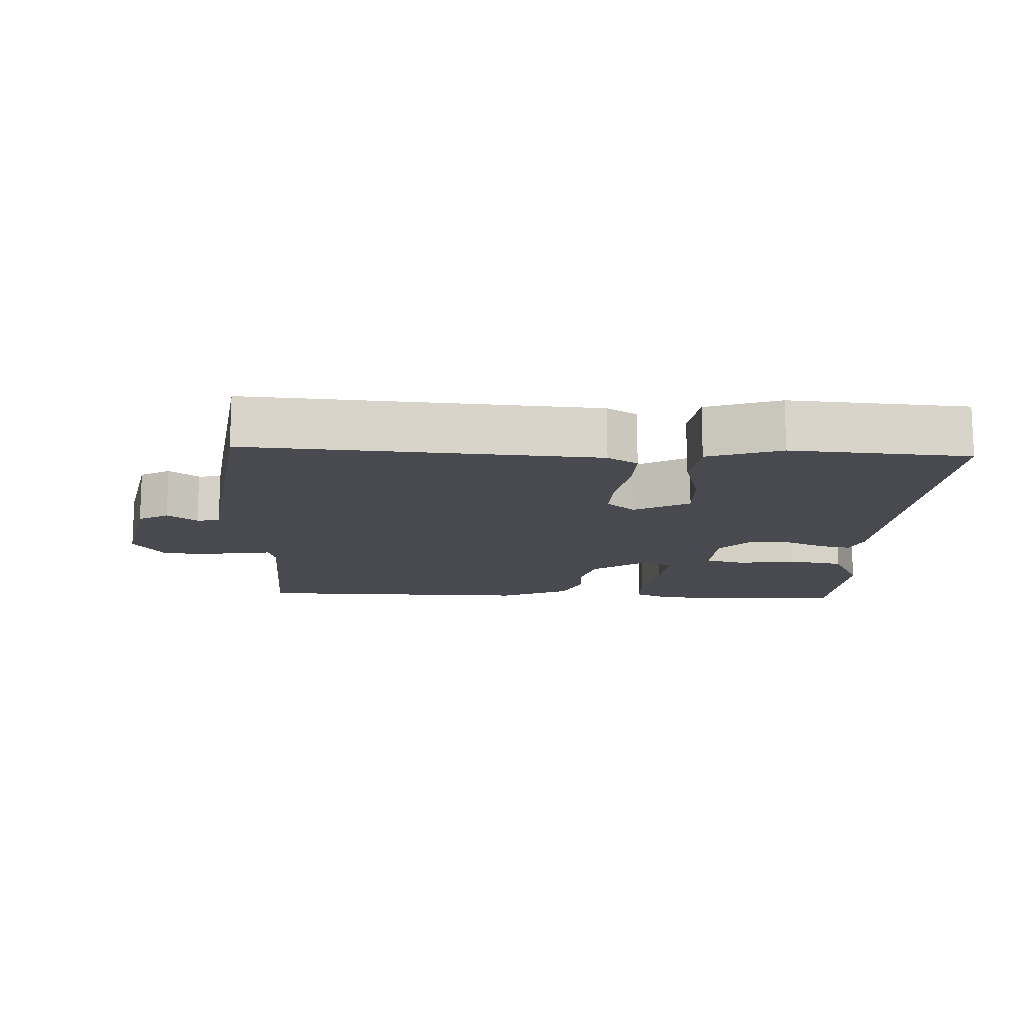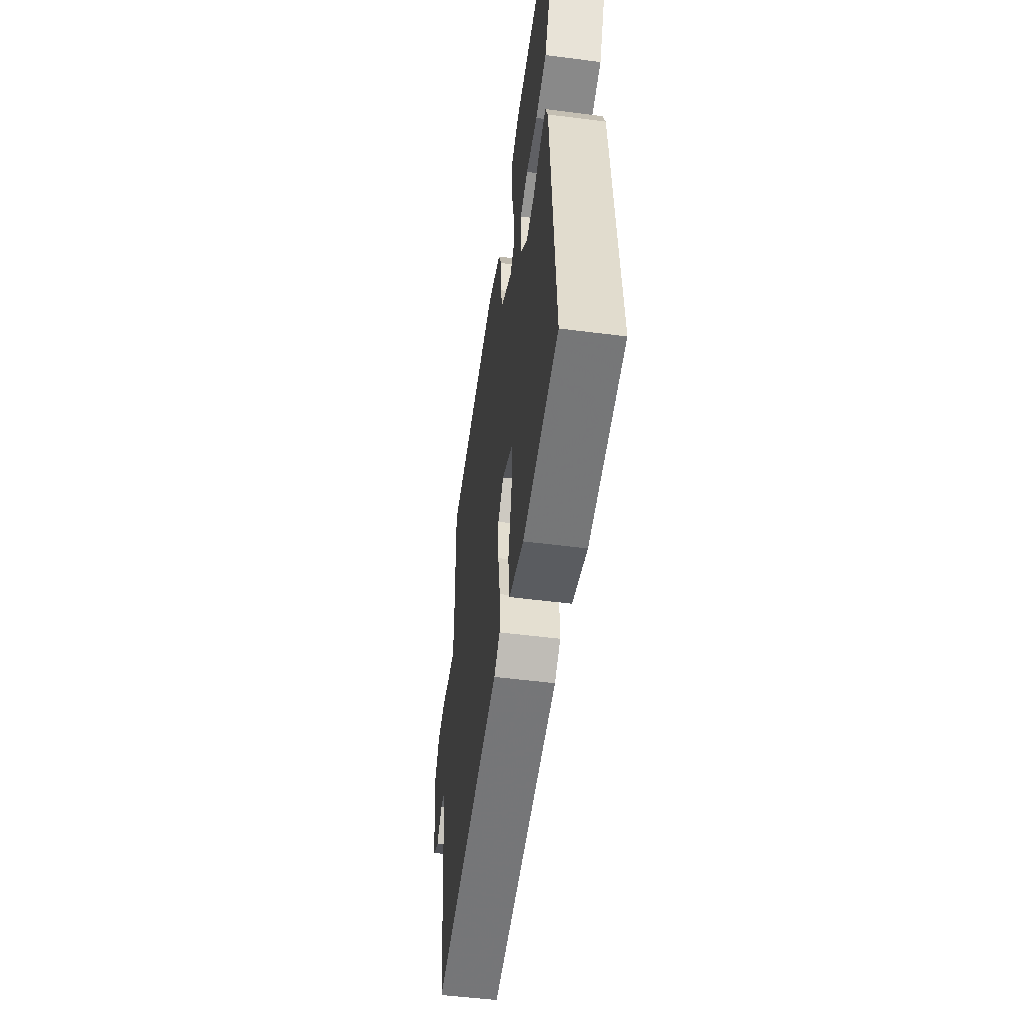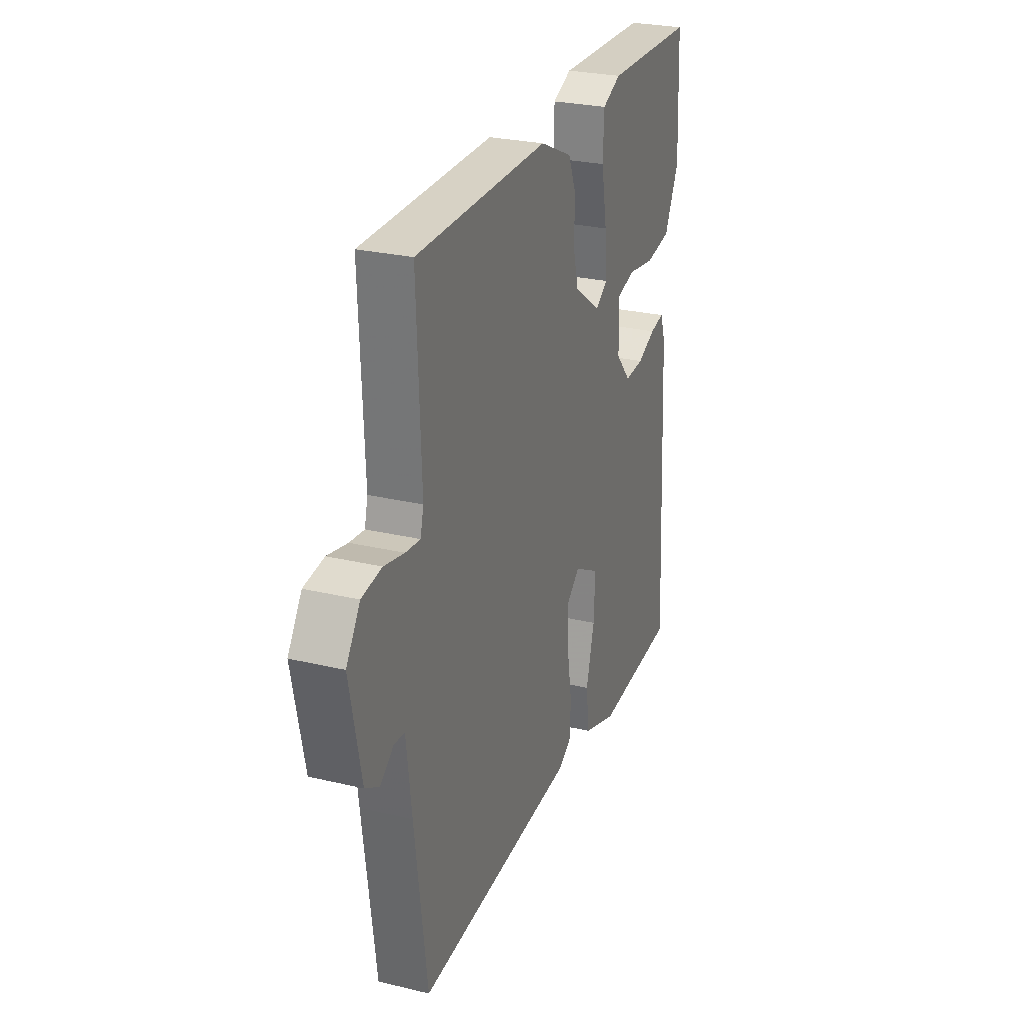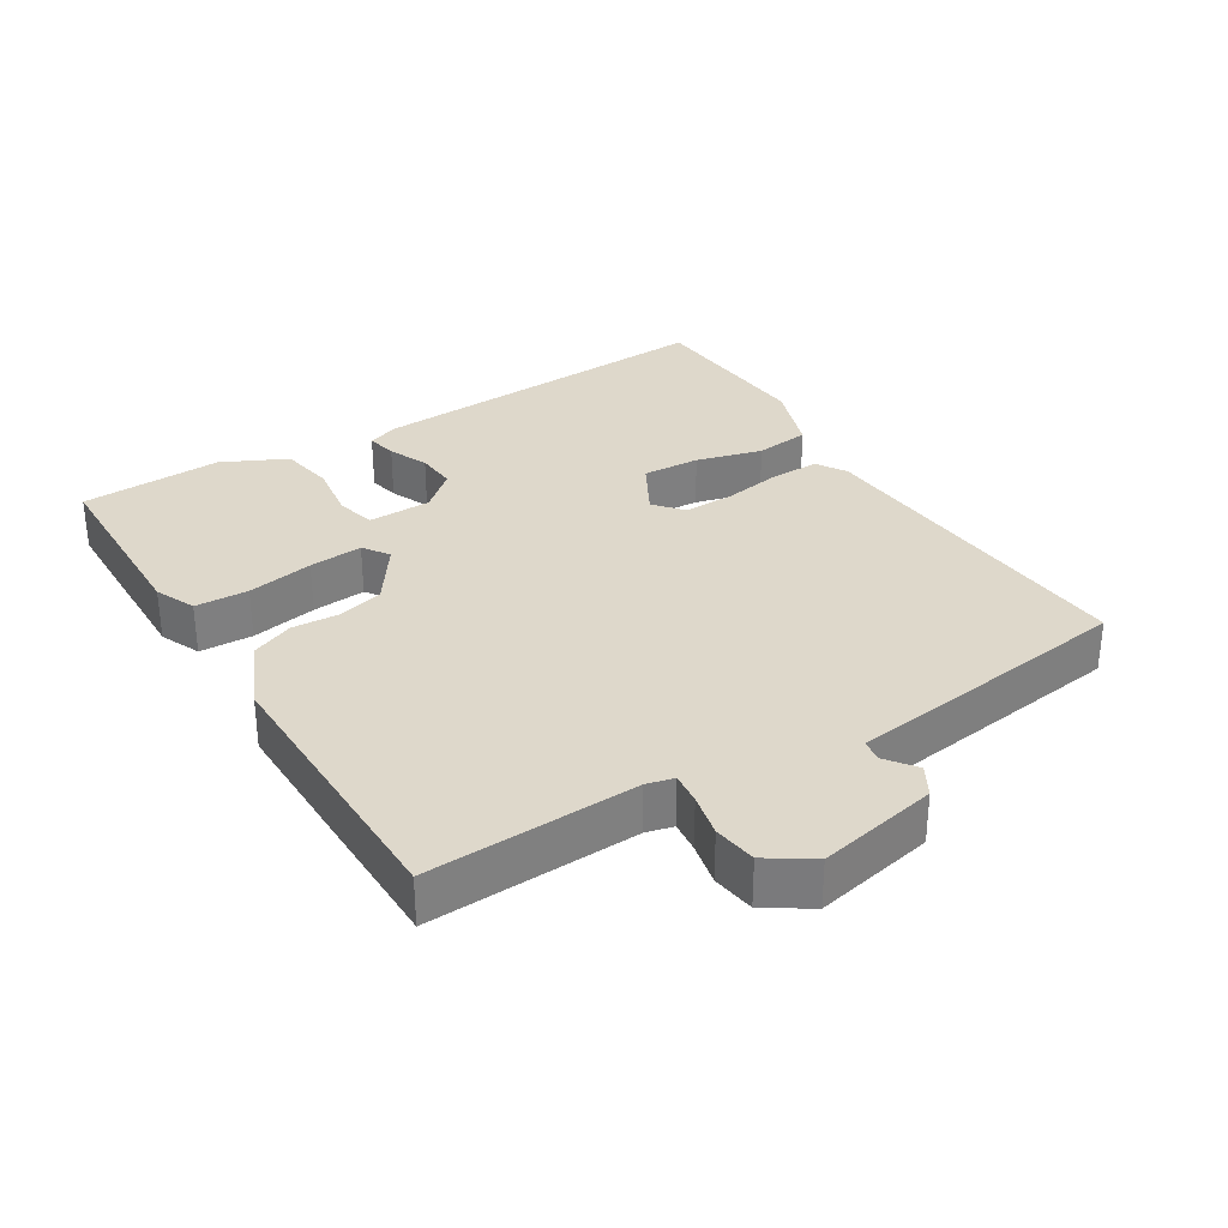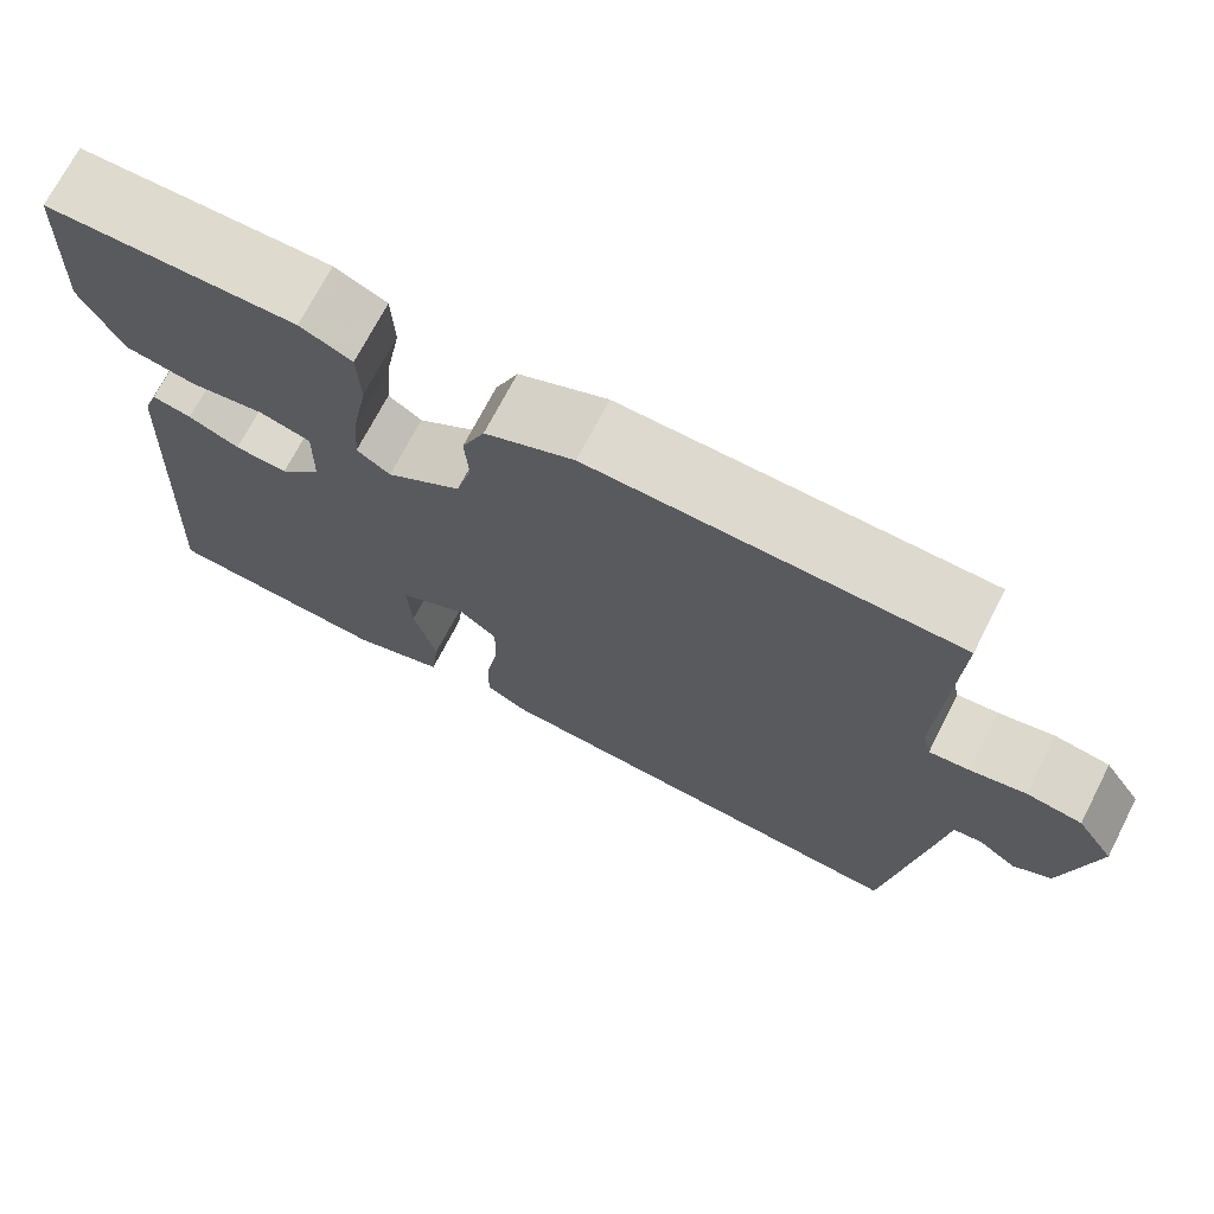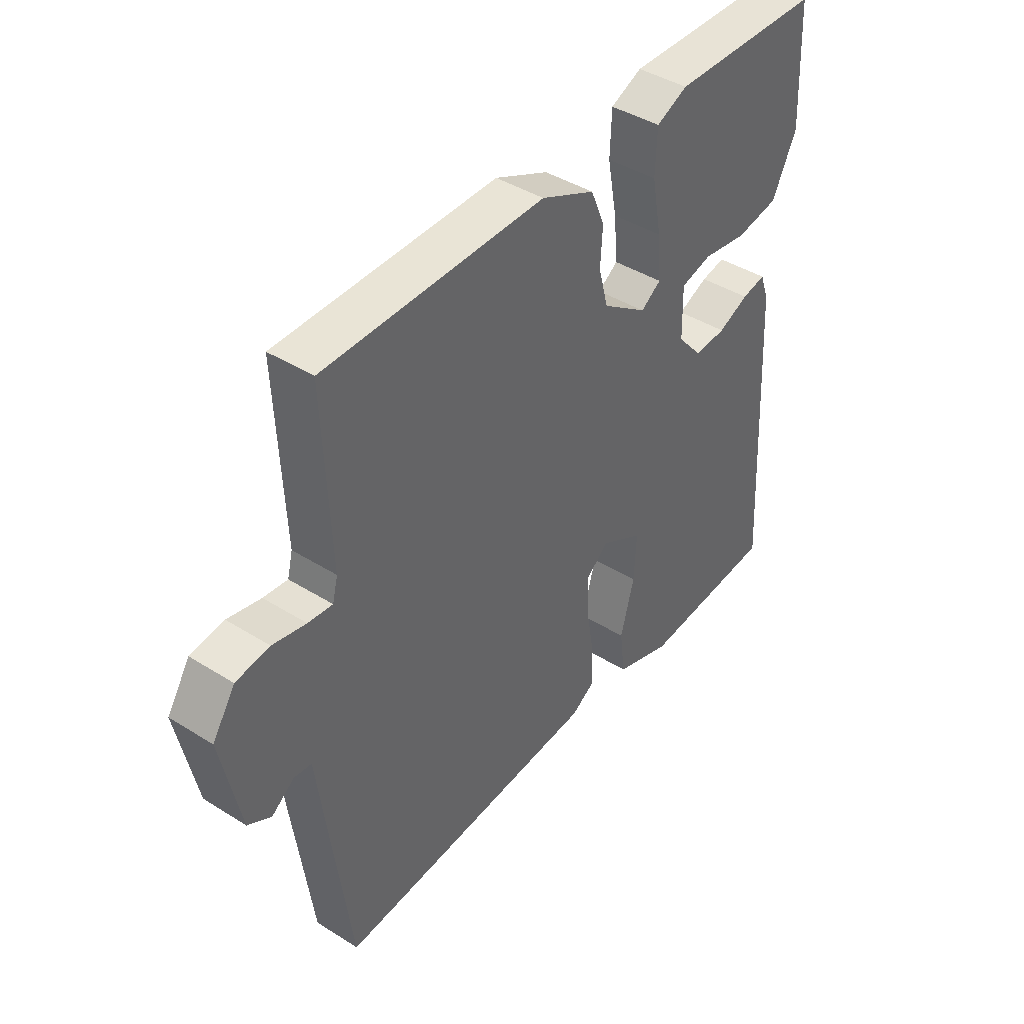
<metadata>
{"format":"obj","ext":"obj","renderer":"f3d","projection":"perspective","resolution":1024,"background":"white","views":[{"elev":-13.6,"azim":177.2,"up":"+Y"},{"elev":-53.2,"azim":-97.8,"up":"+Z"},{"elev":26.9,"azim":110.4,"up":"+Z"},{"elev":31.6,"azim":58.2,"up":"+Y"},{"elev":71.5,"azim":27.3,"up":"+Z"},{"elev":42.2,"azim":127.0,"up":"+Z"}]}
</metadata>
<code>
v -0.5 0.07 -0.5
v -0.47 0.07 0.024
v -0.453 0.07 0.071
v -0.408 0.07 0.062
v -0.35 0.07 0.037
v -0.29 0.07 0.033
v -0.242 0.07 0.088
v -0.24 0.07 0.181
v -0.298 0.07 0.196
v -0.383 0.07 0.183
v -0.464 0.07 0.197
v -0.51 0.07 0.291
v -0.5 0.07 0.5
v -0.215 0.07 0.506
v -0.156 0.07 0.48
v -0.153 0.07 0.402
v -0.171 0.07 0.305
v -0.178 0.07 0.226
v -0.14 0.07 0.2
v -0.055 0.07 0.259
v -0.037 0.07 0.327
v -0.041 0.07 0.395
v -0.015 0.07 0.457
v 0.086 0.07 0.503
v 0.5 0.07 0.5
v 0.487 0.07 0.194
v 0.497 0.07 0.154
v 0.543 0.07 0.159
v 0.606 0.07 0.173
v 0.669 0.07 0.164
v 0.712 0.07 0.099
v 0.676 0.07 -0.077
v 0.632 0.07 -0.102
v 0.589 0.07 -0.07
v 0.556 0.07 -0.074
v 0.539 0.07 -0.207
v 0.5 0.07 -0.5
v -0.006 0.07 -0.468
v -0.05 0.07 -0.441
v -0.049 0.07 -0.37
v -0.034 0.07 -0.283
v -0.032 0.07 -0.208
v -0.074 0.07 -0.173
v -0.154 0.07 -0.217
v -0.15 0.07 -0.302
v -0.124 0.07 -0.399
v -0.134 0.07 -0.48
v -0.241 0.07 -0.517
v -0.5 0 -0.5
v -0.47 0 0.024
v -0.453 0 0.071
v -0.408 0 0.062
v -0.35 0 0.037
v -0.29 0 0.033
v -0.242 0 0.088
v -0.24 0 0.181
v -0.298 0 0.196
v -0.383 0 0.183
v -0.464 0 0.197
v -0.51 0 0.291
v -0.5 0 0.5
v -0.215 0 0.506
v -0.156 0 0.48
v -0.153 0 0.402
v -0.171 0 0.305
v -0.178 0 0.226
v -0.14 0 0.2
v -0.055 0 0.259
v -0.037 0 0.327
v -0.041 0 0.395
v -0.015 0 0.457
v 0.086 0 0.503
v 0.5 0 0.5
v 0.487 0 0.194
v 0.497 0 0.154
v 0.543 0 0.159
v 0.606 0 0.173
v 0.669 0 0.164
v 0.712 0 0.099
v 0.676 0 -0.077
v 0.632 0 -0.102
v 0.589 0 -0.07
v 0.556 0 -0.074
v 0.539 0 -0.207
v 0.5 0 -0.5
v -0.006 0 -0.468
v -0.05 0 -0.441
v -0.049 0 -0.37
v -0.034 0 -0.283
v -0.032 0 -0.208
v -0.074 0 -0.173
v -0.154 0 -0.217
v -0.15 0 -0.302
v -0.124 0 -0.399
v -0.134 0 -0.48
v -0.241 0 -0.517
f 3 4 5
f 2 3 5
f 1 2 5
f 48 1 5
f 47 48 5
f 46 47 5
f 45 46 5
f 44 45 5 6
f 43 44 6 7
f 42 43 7 8
f 39 40 41
f 38 39 41
f 37 38 41
f 36 37 41
f 35 36 41
f 35 41 42
f 32 33 34
f 31 32 34
f 30 31 34
f 29 30 34
f 28 29 34
f 27 28 34 35
f 24 25 26
f 23 24 26
f 22 23 26
f 21 22 26
f 20 21 26 27
f 27 35 42
f 20 27 42
f 19 20 42
f 15 16 17
f 14 15 17
f 13 14 17
f 12 13 17
f 11 12 17
f 10 11 17
f 9 10 17
f 8 9 17 18
f 8 18 19 42
f 53 52 51
f 53 51 50
f 53 50 49
f 53 49 96
f 53 96 95
f 53 95 94
f 53 94 93
f 54 53 93 92
f 55 54 92 91
f 56 55 91 90
f 89 88 87
f 89 87 86
f 89 86 85
f 89 85 84
f 89 84 83
f 90 89 83
f 82 81 80
f 82 80 79
f 82 79 78
f 82 78 77
f 82 77 76
f 83 82 76 75
f 74 73 72
f 74 72 71
f 74 71 70
f 74 70 69
f 75 74 69 68
f 90 83 75
f 90 75 68
f 90 68 67
f 65 64 63
f 65 63 62
f 65 62 61
f 65 61 60
f 65 60 59
f 65 59 58
f 65 58 57
f 66 65 57 56
f 90 67 66 56
f 1 49 50 2
f 2 50 51 3
f 3 51 52 4
f 4 52 53 5
f 5 53 54 6
f 6 54 55 7
f 7 55 56 8
f 8 56 57 9
f 9 57 58 10
f 10 58 59 11
f 11 59 60 12
f 12 60 61 13
f 13 61 62 14
f 14 62 63 15
f 15 63 64 16
f 16 64 65 17
f 17 65 66 18
f 18 66 67 19
f 19 67 68 20
f 20 68 69 21
f 21 69 70 22
f 22 70 71 23
f 23 71 72 24
f 24 72 73 25
f 25 73 74 26
f 26 74 75 27
f 27 75 76 28
f 28 76 77 29
f 29 77 78 30
f 30 78 79 31
f 31 79 80 32
f 32 80 81 33
f 33 81 82 34
f 34 82 83 35
f 35 83 84 36
f 36 84 85 37
f 37 85 86 38
f 38 86 87 39
f 39 87 88 40
f 40 88 89 41
f 41 89 90 42
f 42 90 91 43
f 43 91 92 44
f 44 92 93 45
f 45 93 94 46
f 46 94 95 47
f 47 95 96 48
f 48 96 49 1

</code>
